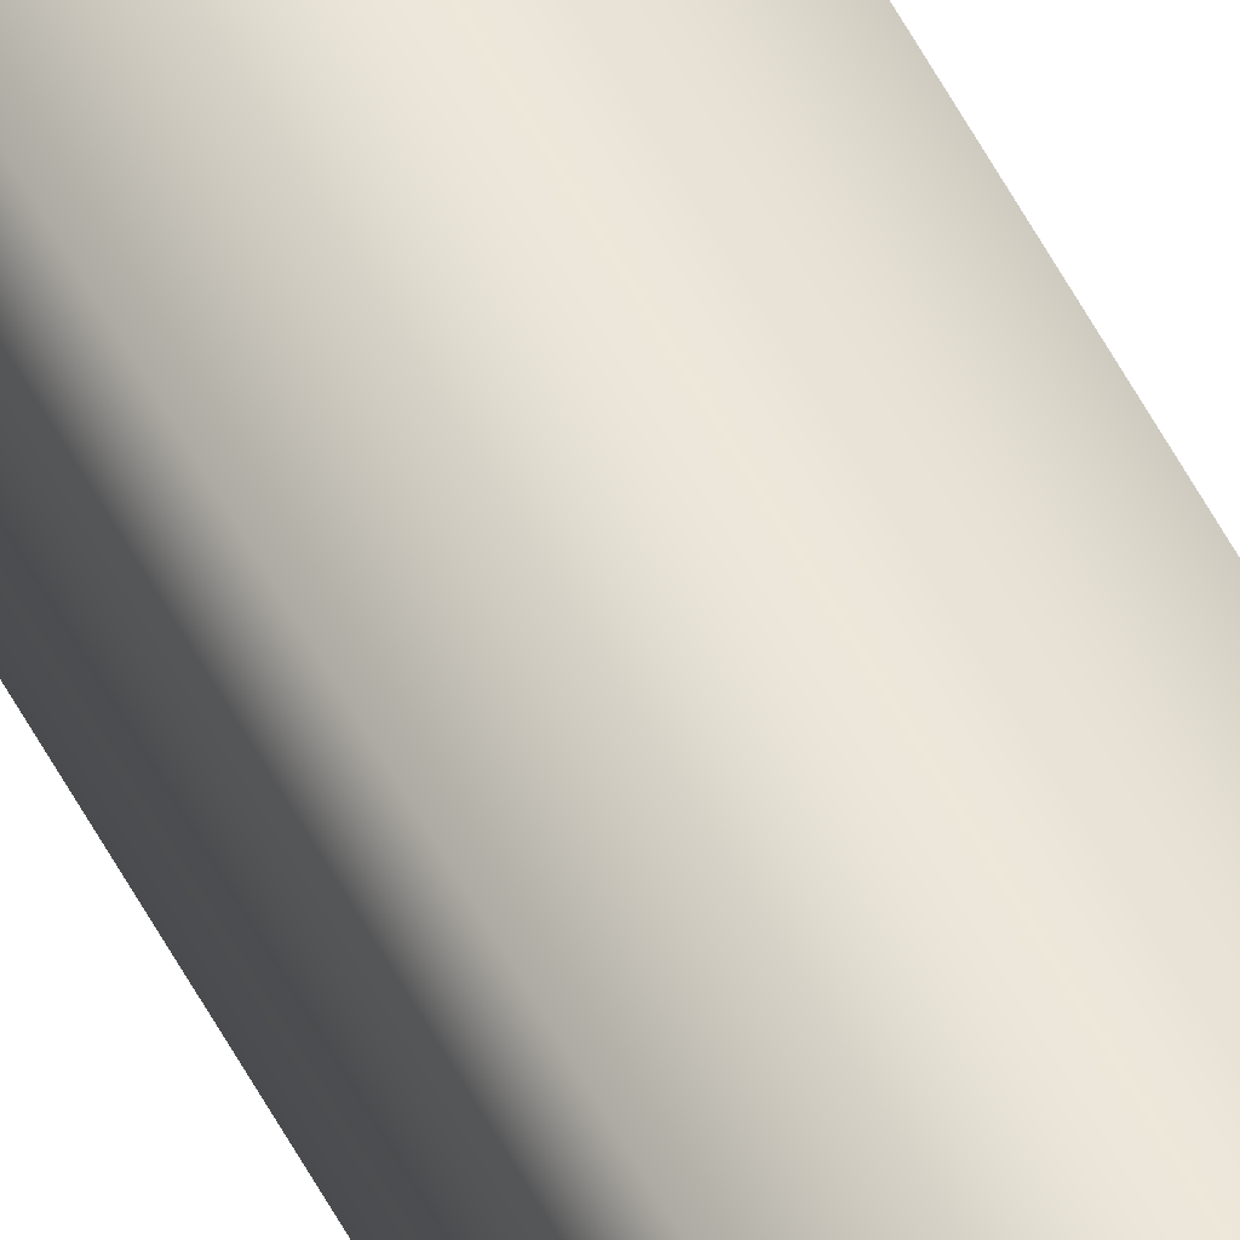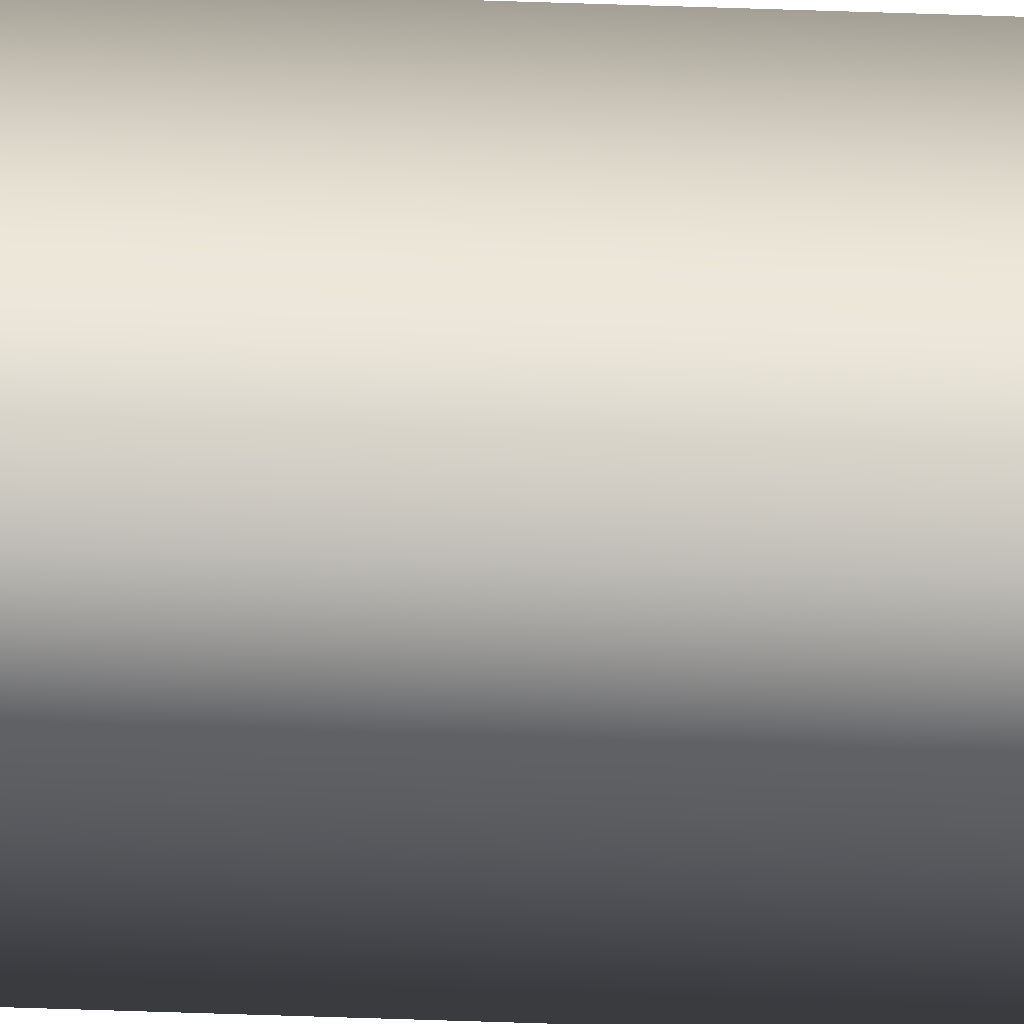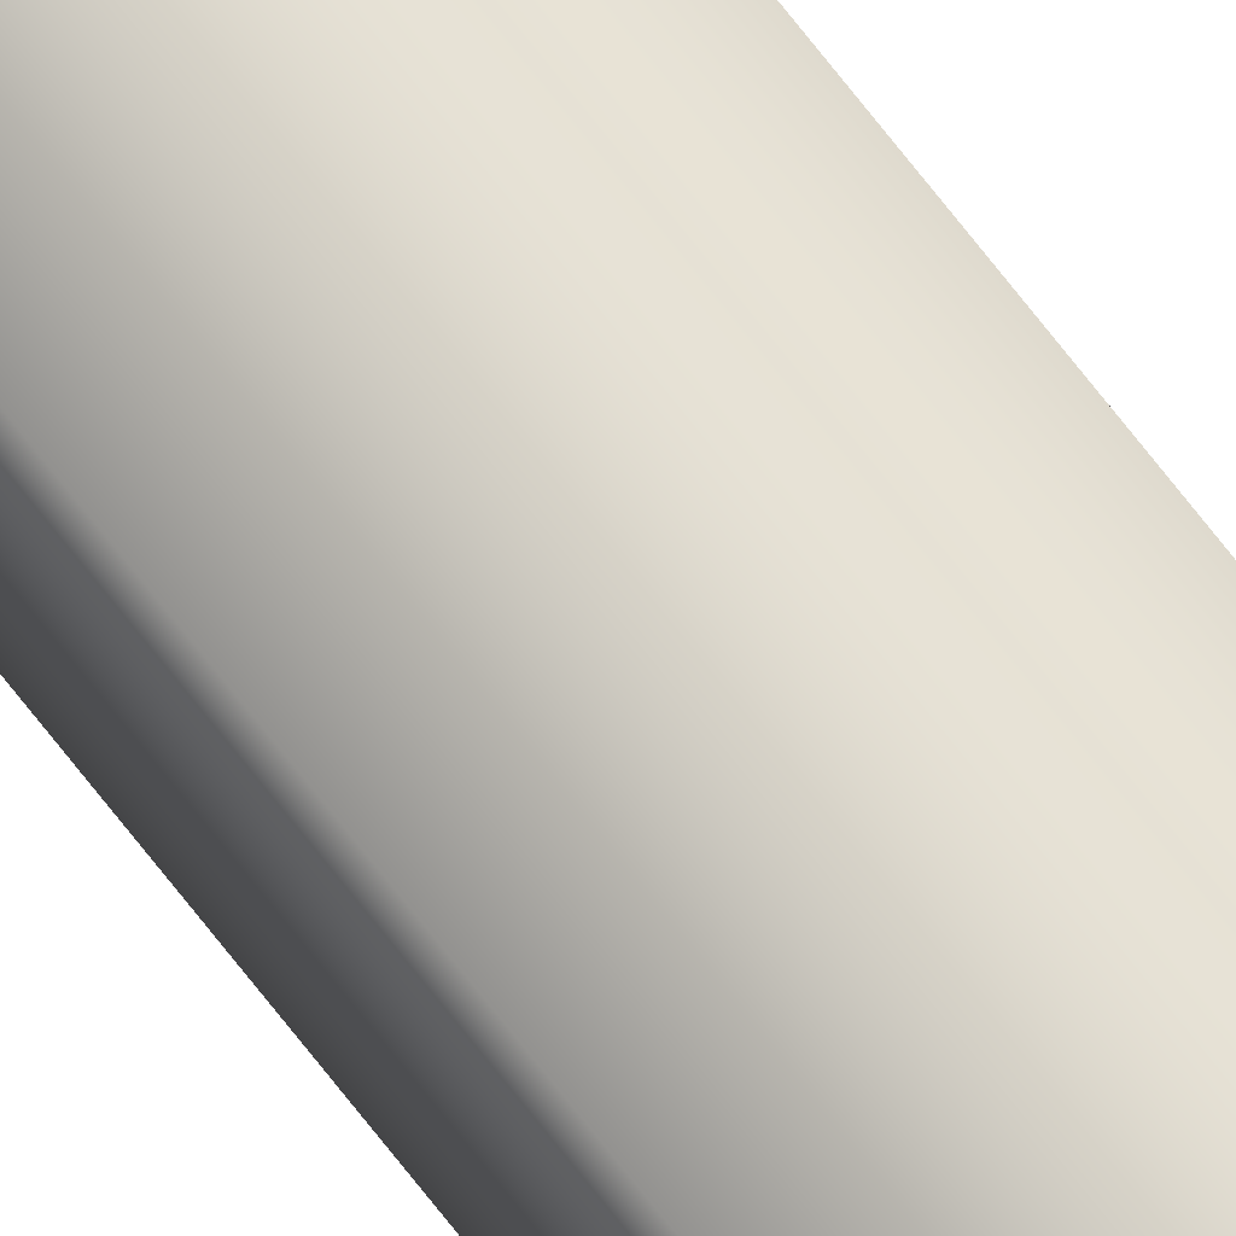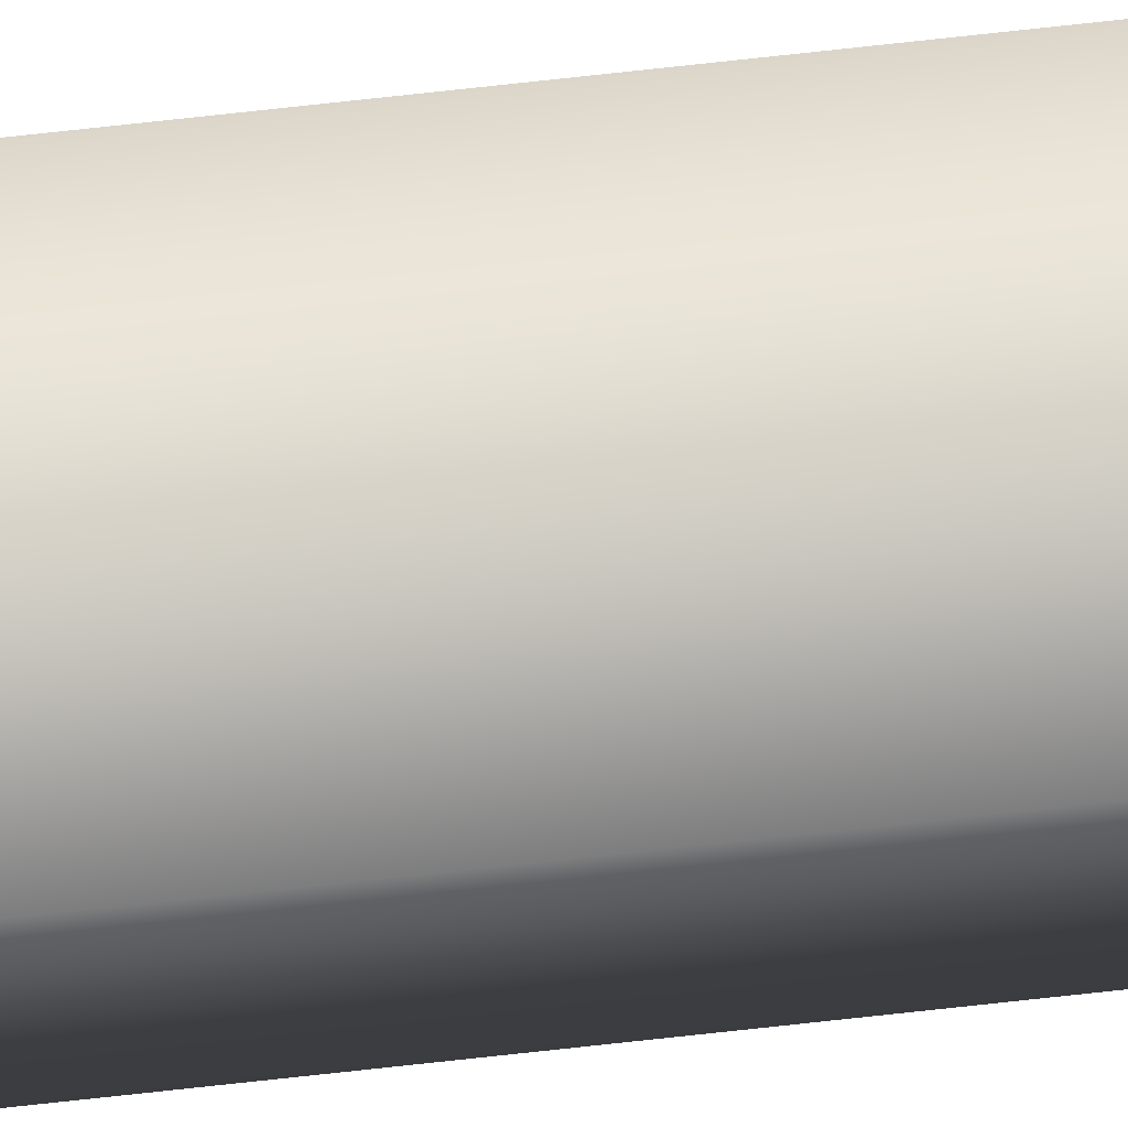
<metadata>
{"format":"obj","ext":"obj","renderer":"f3d","projection":"perspective","resolution":1024,"background":"white","views":[{"elev":52.4,"azim":153.6,"up":"+Z"},{"elev":-39.6,"azim":-92.7,"up":"+Z"},{"elev":72.1,"azim":142.1,"up":"+Z"},{"elev":76.2,"azim":-96.2,"up":"+Z"}]}
</metadata>
<code>
v -35.56 46.73 61.32
v -35.56 55.67 61.32
v -35.56 46.73 61.28
v -35.56 55.67 61.28
v -35.52 55.67 61.32
v -35.52 55.67 61.28
v -35.52 46.73 61.28
v -35.52 46.73 61.32
f 1 2 3
f 3 2 4
f 5 6 2
f 2 6 4
f 3 4 7
f 7 4 6
f 8 5 1
f 1 5 2
f 1 3 8
f 8 3 7
f 7 6 8
f 8 6 5

</code>
